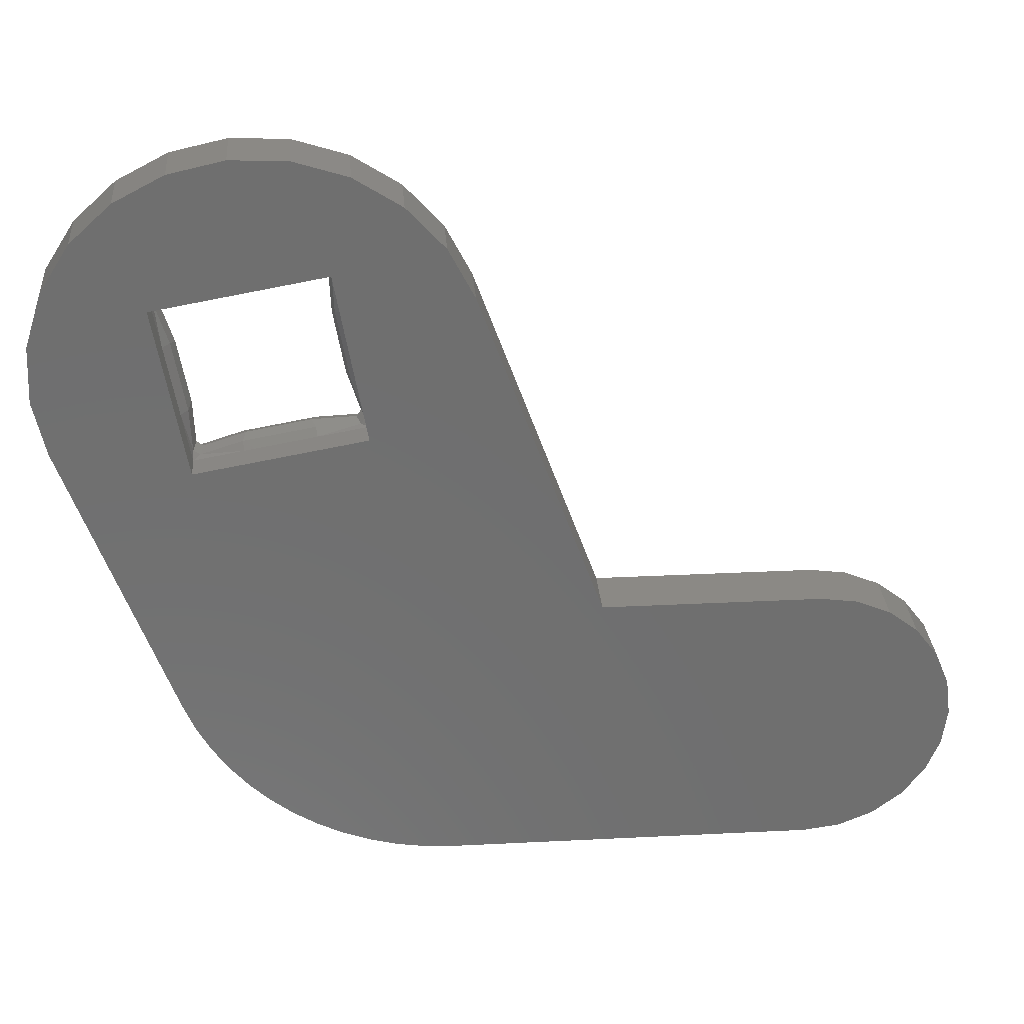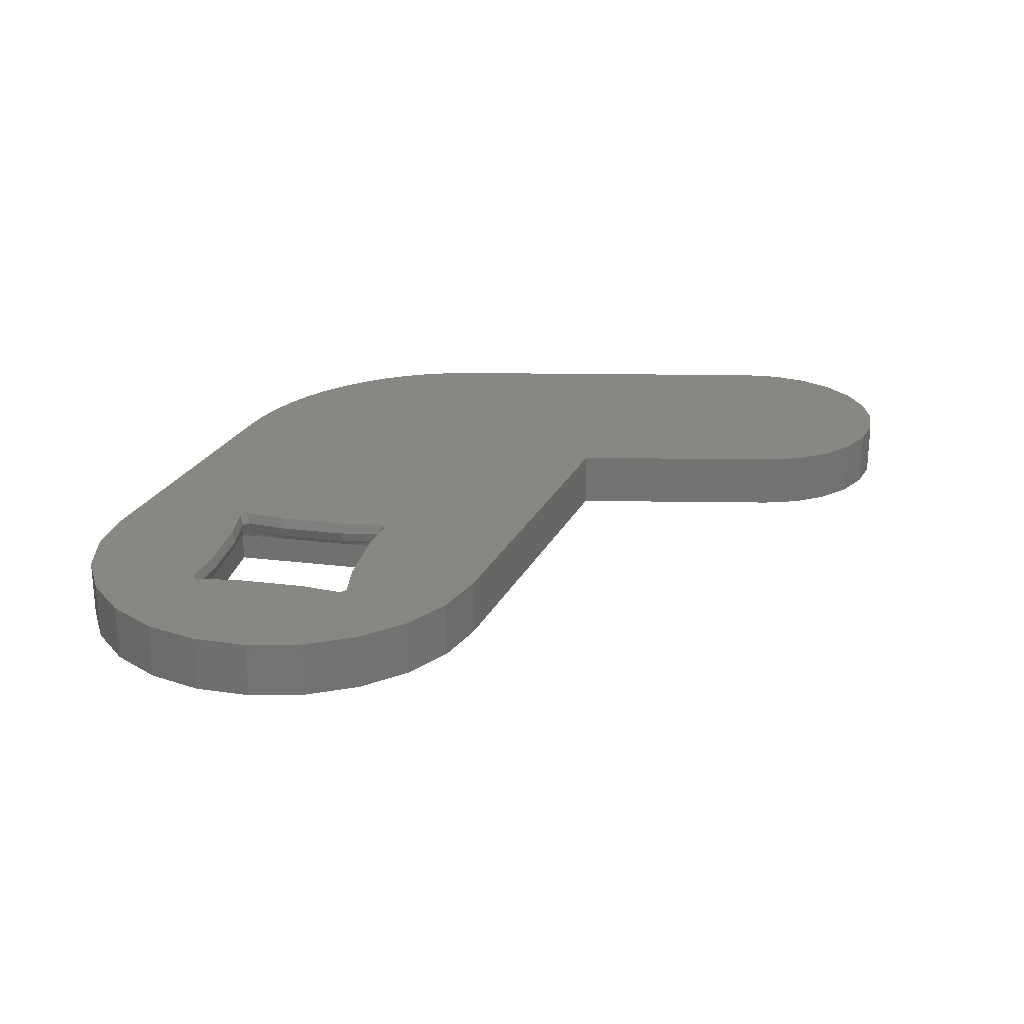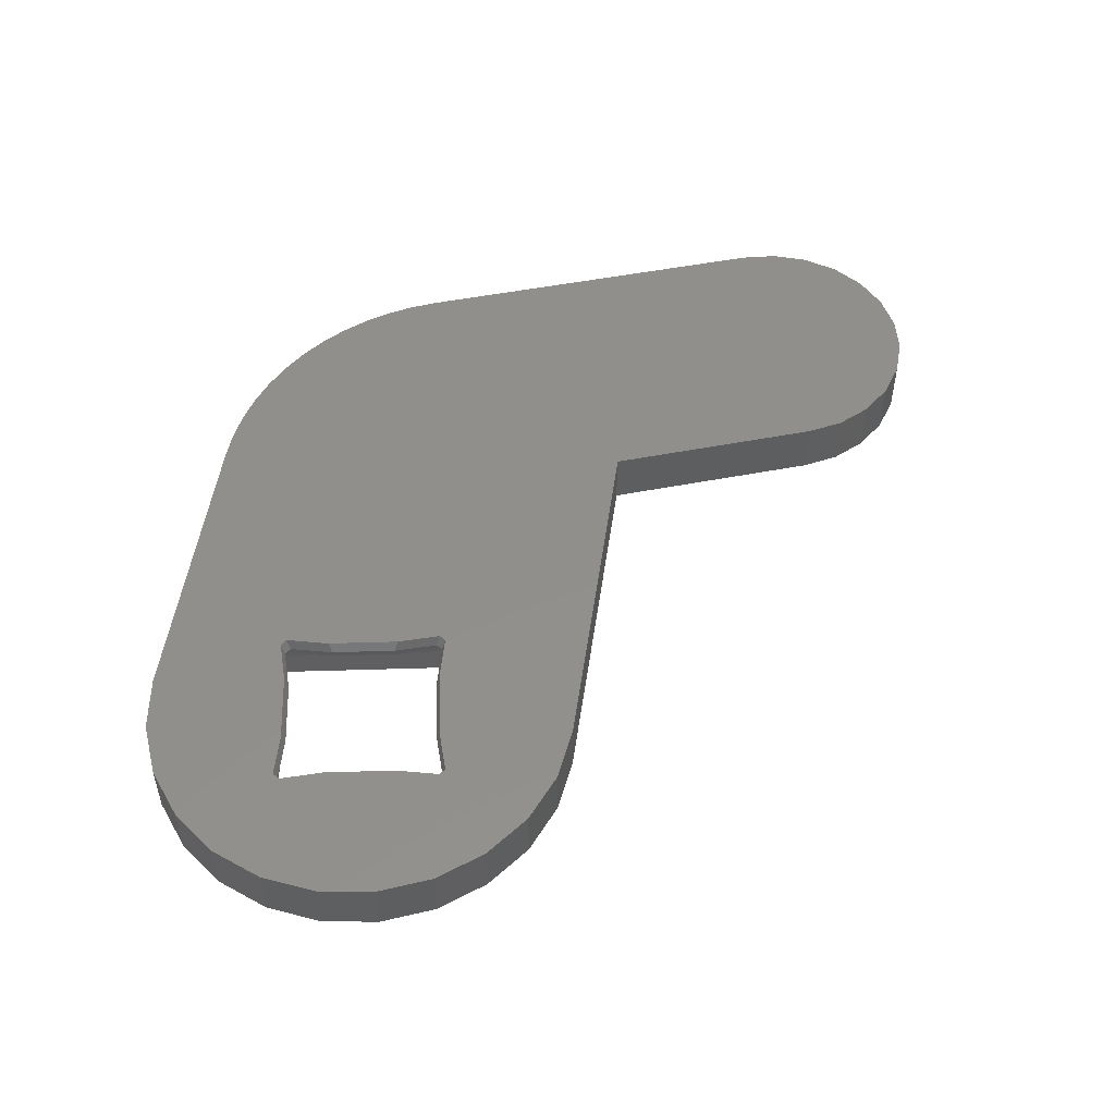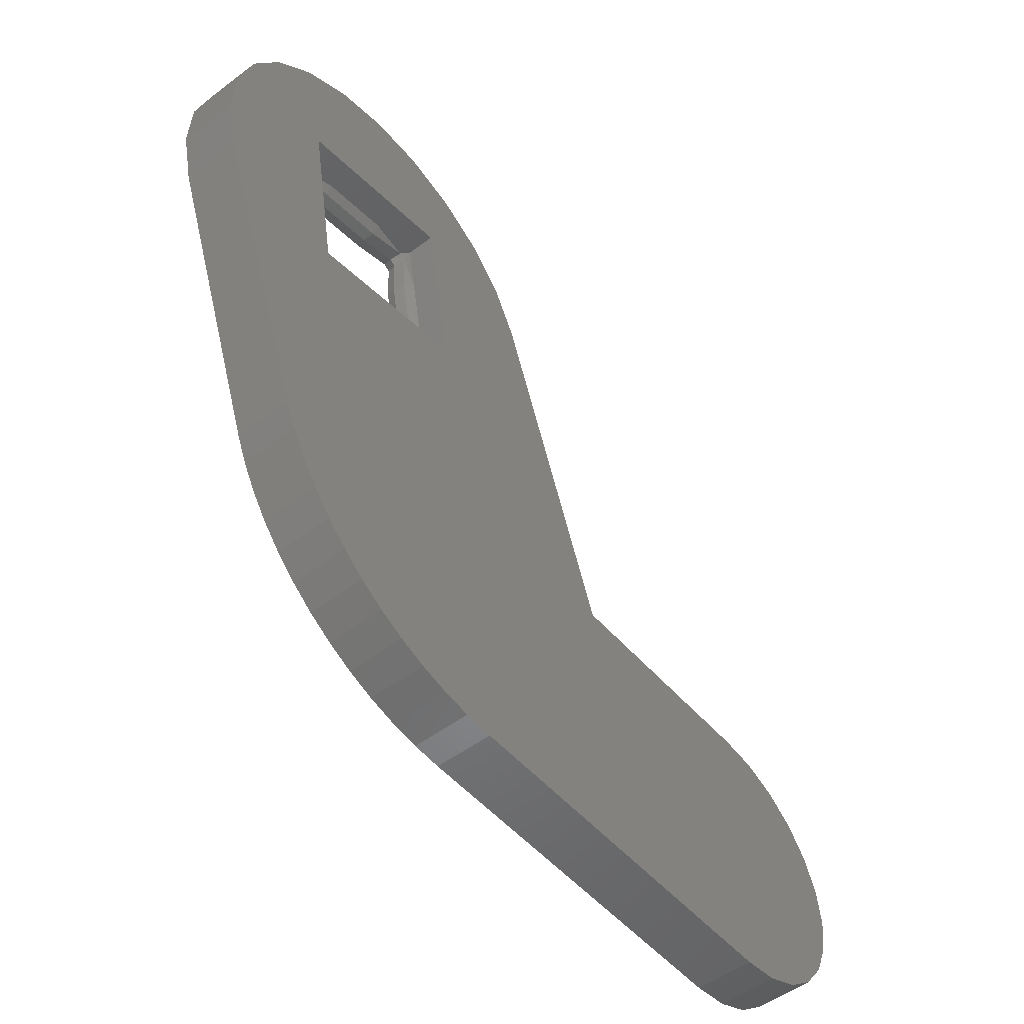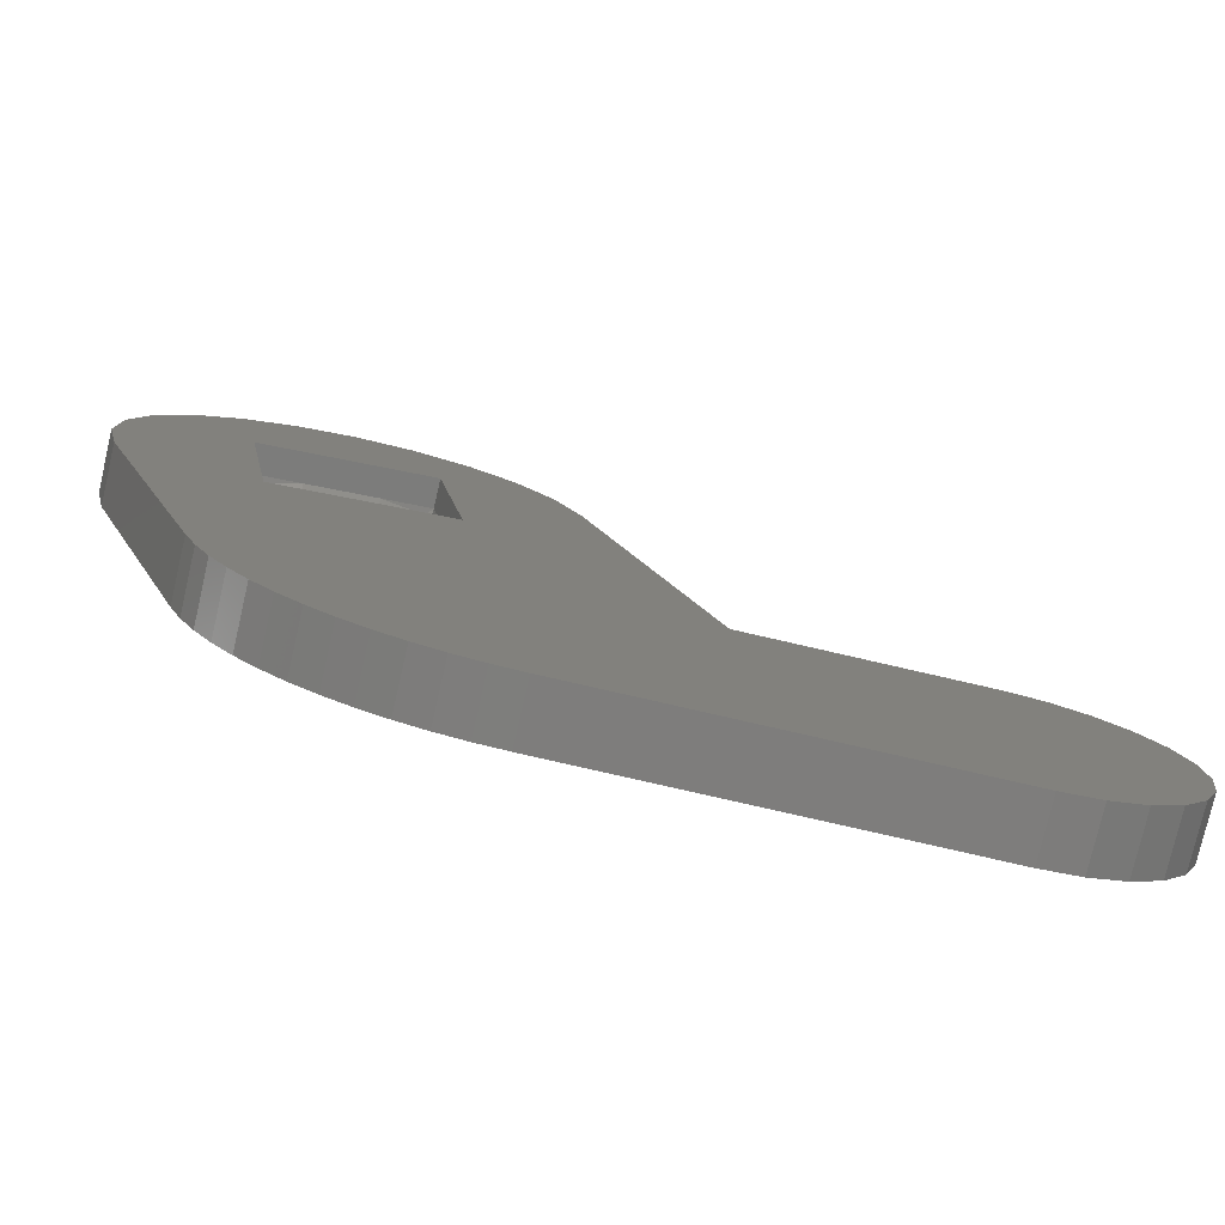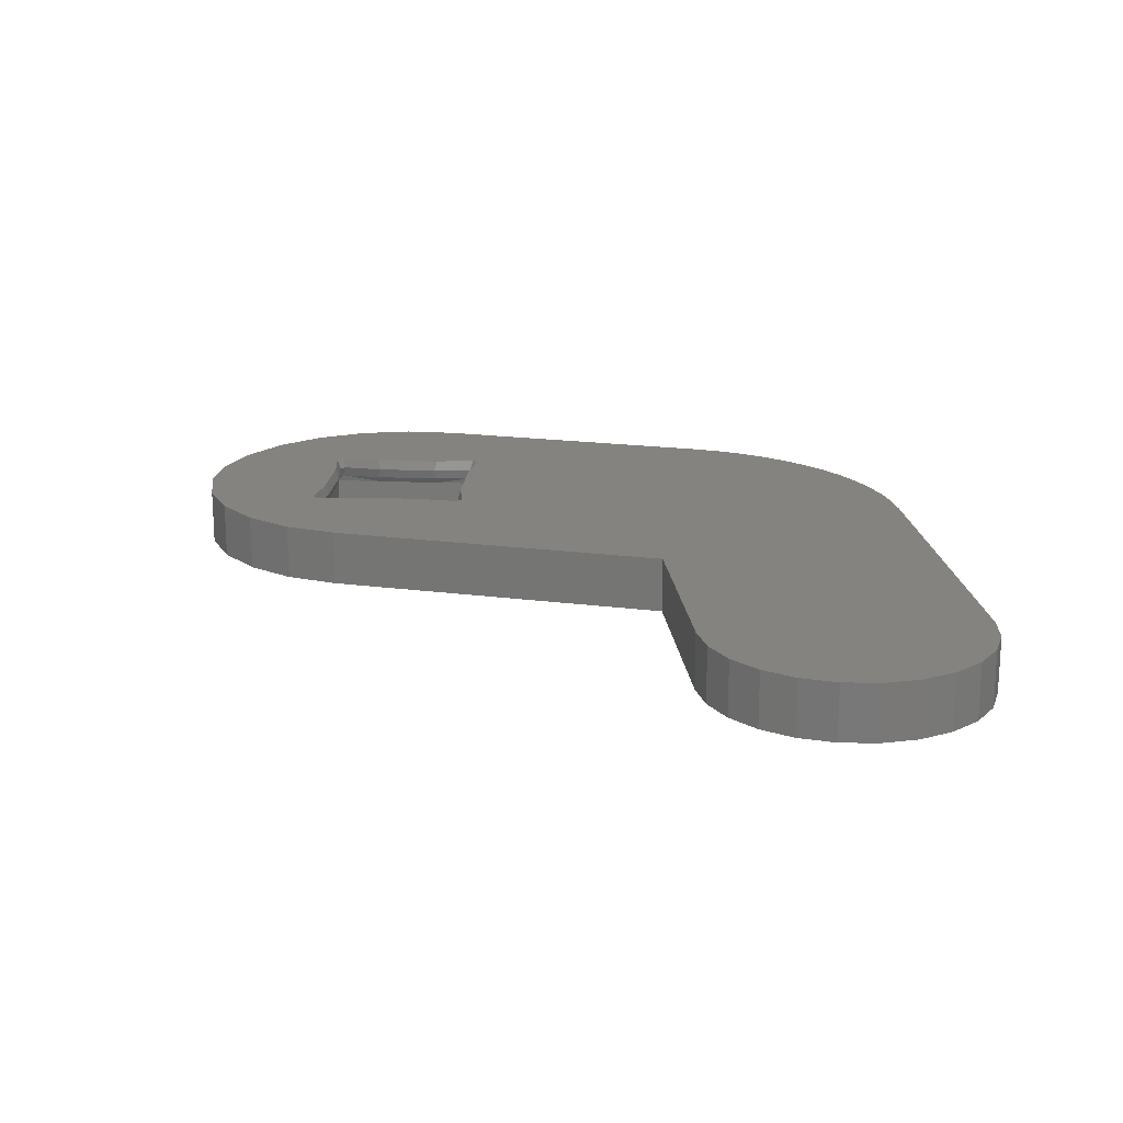
<metadata>
{"format":"stl","ext":"stl","renderer":"f3d","projection":"perspective","resolution":1024,"background":"white","views":[{"elev":29.1,"azim":175.7,"up":"+Y"},{"elev":24.8,"azim":-178.7,"up":"+Z"},{"elev":51.1,"azim":168.1,"up":"+Z"},{"elev":-51.2,"azim":129.3,"up":"+Y"},{"elev":-77.5,"azim":167.0,"up":"+Y"},{"elev":18.3,"azim":-95.5,"up":"+Z"}]}
</metadata>
<code>
# stl→obj: 144 verts, 288 faces
v -94.98 98.77 1.006
v -95.28 97.05 1.006
v -95.29 97.31 1.256
v -99.28 98.14 1.631
v -96.96 97.6 1.256
v -99.43 98.03 1.256
v -97.07 97.75 1.631
v -100.8 98.2 1.631
v -101.1 98.33 2.006
v -100.9 98.1 2.006
v -101 98.43 1.631
v -95.39 97.45 1.631
v -95.23 98.82 1.256
v -95.33 98.96 1.631
v -99.91 103.9 1.256
v -100.2 104 1.006
v -98.43 103.7 1.006
v -96.01 103 2.006
v -98.37 103.3 1.631
v -96.15 102.9 1.631
v -98.47 103.5 2.006
v -100.9 99.82 1.006
v -101.1 98.33 1.256
v -101.2 98.09 1.006
v -99.81 103.8 1.631
v -99.91 103.9 2.006
v -95.52 97.14 1.256
v -95.62 97.29 1.631
v -94.24 103 1.006
v -94.33 102.7 1.256
v -94.5 103 1.256
v -97.01 97.35 1.006
v -100.2 102.2 1.256
v -100.5 99.87 1.631
v -100.6 99.77 1.256
v -100.1 102.1 1.631
v -96.96 97.6 2.006
v -95.52 97.14 2.006
v -100.5 102.3 1.006
v -94.48 102.6 1.631
v -94.79 101.3 1.256
v -94.94 101.2 1.631
v -99.47 97.79 1.006
v -100.2 102.2 2.006
v -100.6 99.77 2.006
v -100.1 103.7 2.006
v -100 103.6 1.631
v -94.55 101.2 1.006
v -95.97 103.3 1.006
v -94.64 102.9 1.631
v -94.5 103 2.006
v -94.79 101.3 2.006
v -95.23 98.82 2.006
v -95.29 97.31 2.006
v -100.1 103.7 1.256
v -98.47 103.5 1.256
v -94.33 102.7 2.006
v -100.9 98.1 1.256
v -95.28 97.05 0.005719
v -101.2 98.09 0.005719
v -100.2 104 0.005719
v -96.01 103 1.256
v -94.24 103 0.005719
v -99.43 98.03 2.006
v -90.25 99.87 0.005719
v -90.67 97.96 2.006
v -90.67 97.96 0.005719
v -90.25 99.87 2.006
v -100.9 107.3 2.006
v -99.02 107.9 0.005719
v -100.9 107.3 0.005719
v -99.02 107.9 2.006
v -104.8 103.1 2.006
v -109.1 91.26 0.005719
v -109.1 91.26 2.006
v -104.8 103.1 0.005719
v -120.3 89.8 2.006
v -119.2 90.59 0.005719
v -120.3 89.8 0.005719
v -119.2 90.59 2.006
v -103.9 104.8 2.006
v -103.9 104.8 0.005719
v -94.35 87.84 0.005719
v -94.75 86.9 2.006
v -94.75 86.9 0.005719
v -94.35 87.84 2.006
v -100.7 81.72 2.006
v -101.7 81.47 2.006
v -99.79 82.08 2.006
v -98.88 82.53 2.006
v -98.01 83.07 2.006
v -97.21 83.7 2.006
v -96.48 84.4 2.006
v -95.82 85.17 2.006
v -95.24 86.01 2.006
v -93.42 106.7 2.006
v -91.97 105.3 2.006
v -90.92 103.7 2.006
v -90.33 101.8 2.006
v -121.6 84.97 2.006
v -121.6 87.56 2.006
v -121.7 86.26 2.006
v -121.1 83.76 2.006
v -121.1 88.76 2.006
v -120.3 82.73 2.006
v -119.2 81.93 2.006
v -118 81.43 2.006
v -118 91.09 2.006
v -116.7 81.26 2.006
v -116.7 91.26 2.006
v -103.7 81.26 2.006
v -102.5 106.3 2.006
v -102.7 81.31 2.006
v -97.06 108 2.006
v -95.15 107.6 2.006
v -91.97 105.3 0.005719
v -93.42 106.7 0.005719
v -120.3 82.73 0.005719
v -119.2 81.93 0.005719
v -102.5 106.3 0.005719
v -90.33 101.8 0.005719
v -90.92 103.7 0.005719
v -97.06 108 0.005719
v -95.15 107.6 0.005719
v -116.7 91.26 0.005719
v -102.7 81.31 0.005719
v -101.7 81.47 0.005719
v -121.6 84.97 0.005719
v -121.7 86.26 0.005719
v -97.21 83.7 0.005719
v -96.48 84.4 0.005719
v -121.6 87.56 0.005719
v -121.1 88.76 0.005719
v -118 91.09 0.005719
v -95.82 85.17 0.005719
v -116.7 81.26 0.005719
v -103.7 81.26 0.005719
v -121.1 83.76 0.005719
v -100.7 81.72 0.005719
v -98.88 82.53 0.005719
v -98.01 83.07 0.005719
v -99.79 82.08 0.005719
v -95.24 86.01 0.005719
v -118 81.43 0.005719
f 1 2 3
f 4 5 6
f 5 4 7
f 8 9 10
f 9 8 11
f 12 13 3
f 13 12 14
f 15 16 17
f 18 19 20
f 19 18 21
f 22 23 24
f 21 25 19
f 25 21 26
f 7 27 5
f 27 7 28
f 29 30 31
f 27 32 5
f 33 34 35
f 34 33 36
f 37 28 7
f 28 37 38
f 39 35 22
f 35 39 33
f 40 41 42
f 41 40 30
f 6 32 43
f 32 6 5
f 34 44 45
f 44 34 36
f 25 46 47
f 46 25 26
f 29 48 30
f 27 2 32
f 31 49 29
f 50 18 20
f 18 50 51
f 52 14 53
f 14 52 42
f 28 54 12
f 54 28 38
f 33 47 36
f 47 33 55
f 17 56 15
f 52 40 42
f 40 52 57
f 58 43 24
f 24 59 60
f 59 24 2
f 2 24 43
f 2 43 32
f 60 22 24
f 22 60 61
f 22 61 39
f 39 61 16
f 20 56 62
f 56 20 19
f 23 8 58
f 8 23 11
f 31 62 49
f 11 45 9
f 45 11 34
f 27 12 3
f 12 27 28
f 13 1 3
f 35 11 23
f 11 35 34
f 16 55 39
f 2 27 3
f 58 24 23
f 57 50 40
f 50 57 51
f 1 59 2
f 59 1 63
f 63 1 48
f 63 48 29
f 50 30 40
f 30 50 31
f 55 33 39
f 17 62 56
f 62 17 49
f 58 4 6
f 4 58 8
f 30 48 41
f 8 64 4
f 64 8 10
f 58 6 43
f 35 23 22
f 15 55 16
f 53 12 54
f 12 53 14
f 19 15 56
f 15 19 25
f 15 47 55
f 47 15 25
f 64 7 4
f 7 64 37
f 41 1 13
f 1 41 48
f 14 41 13
f 41 14 42
f 29 61 63
f 61 29 16
f 16 29 49
f 16 49 17
f 47 44 36
f 44 47 46
f 31 20 62
f 20 31 50
f 65 66 67
f 66 65 68
f 69 70 71
f 70 69 72
f 73 74 75
f 74 73 76
f 77 78 79
f 78 77 80
f 81 76 73
f 76 81 82
f 83 84 85
f 84 83 86
f 87 9 88
f 9 87 10
f 10 87 64
f 64 87 89
f 64 89 90
f 64 90 37
f 37 90 91
f 37 91 92
f 37 92 93
f 37 93 38
f 38 93 94
f 38 94 95
f 38 95 54
f 54 95 53
f 53 95 84
f 53 84 52
f 52 84 57
f 57 84 86
f 57 86 66
f 57 66 96
f 96 66 97
f 97 66 98
f 98 66 99
f 99 66 68
f 100 101 102
f 101 100 103
f 101 103 104
f 104 103 105
f 104 105 77
f 77 105 106
f 77 106 80
f 80 106 107
f 80 107 108
f 108 107 109
f 108 109 110
f 110 109 111
f 110 111 75
f 75 111 73
f 73 111 81
f 81 111 112
f 112 111 113
f 112 113 88
f 112 88 69
f 69 88 9
f 69 9 45
f 69 45 46
f 69 46 72
f 46 45 44
f 72 46 26
f 72 26 21
f 72 21 114
f 114 21 18
f 114 18 115
f 115 18 51
f 115 51 96
f 96 51 57
f 96 116 117
f 116 96 97
f 106 118 119
f 118 106 105
f 112 82 81
f 82 112 120
f 67 86 83
f 86 67 66
f 121 68 65
f 68 121 99
f 122 99 121
f 99 122 98
f 116 98 122
f 98 116 97
f 72 123 70
f 123 72 114
f 115 117 124
f 117 115 96
f 112 71 120
f 71 112 69
f 114 124 123
f 124 114 115
f 110 74 125
f 74 110 75
f 88 126 127
f 126 88 113
f 102 128 100
f 128 102 129
f 93 130 131
f 130 93 92
f 104 132 101
f 132 104 133
f 80 134 78
f 134 80 108
f 135 93 131
f 93 135 94
f 111 136 137
f 136 111 109
f 100 138 103
f 138 100 128
f 101 129 102
f 129 101 132
f 113 137 126
f 137 113 111
f 108 125 134
f 125 108 110
f 87 127 139
f 127 87 88
f 77 133 104
f 133 77 79
f 91 140 141
f 140 91 90
f 89 139 142
f 139 89 87
f 143 94 135
f 94 143 95
f 107 119 144
f 119 107 106
f 90 142 140
f 142 90 89
f 103 118 105
f 118 103 138
f 85 95 143
f 95 85 84
f 92 141 130
f 141 92 91
f 109 144 136
f 144 109 107
f 132 128 129
f 128 132 133
f 128 133 138
f 138 133 79
f 138 79 118
f 118 79 78
f 118 78 119
f 119 78 134
f 119 134 144
f 144 134 125
f 144 125 136
f 136 125 74
f 136 74 137
f 137 74 76
f 137 76 82
f 137 82 120
f 137 120 126
f 126 120 127
f 127 120 60
f 60 120 71
f 60 71 61
f 61 71 70
f 61 70 63
f 63 70 123
f 63 123 124
f 63 124 117
f 60 139 127
f 139 60 59
f 139 59 142
f 142 59 140
f 140 59 141
f 141 59 130
f 130 59 131
f 131 59 135
f 135 59 143
f 143 59 63
f 143 63 85
f 85 63 83
f 83 63 67
f 67 63 117
f 67 117 116
f 67 116 122
f 67 122 121
f 67 121 65

</code>
